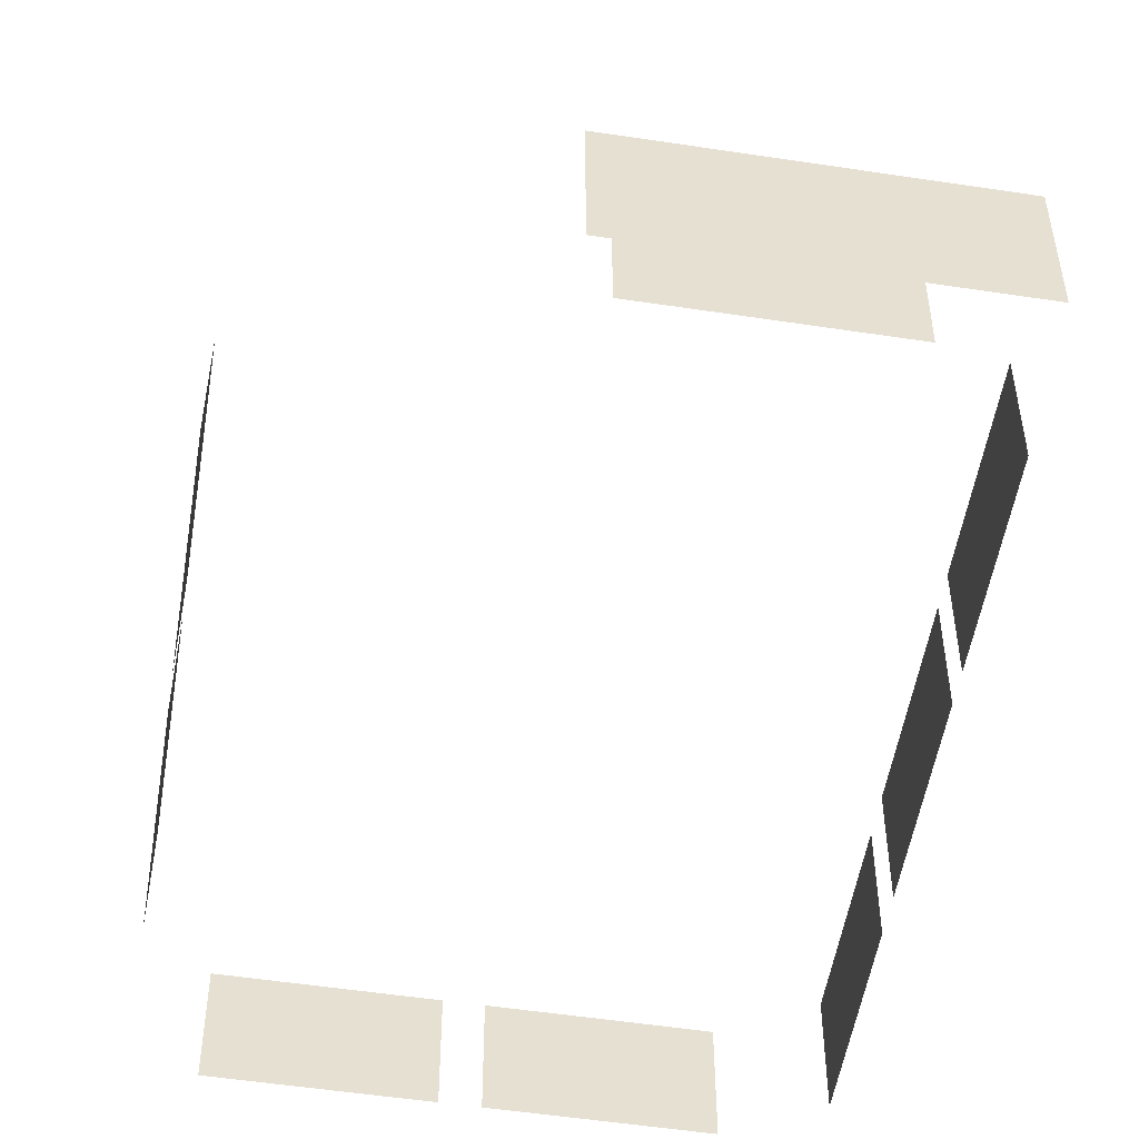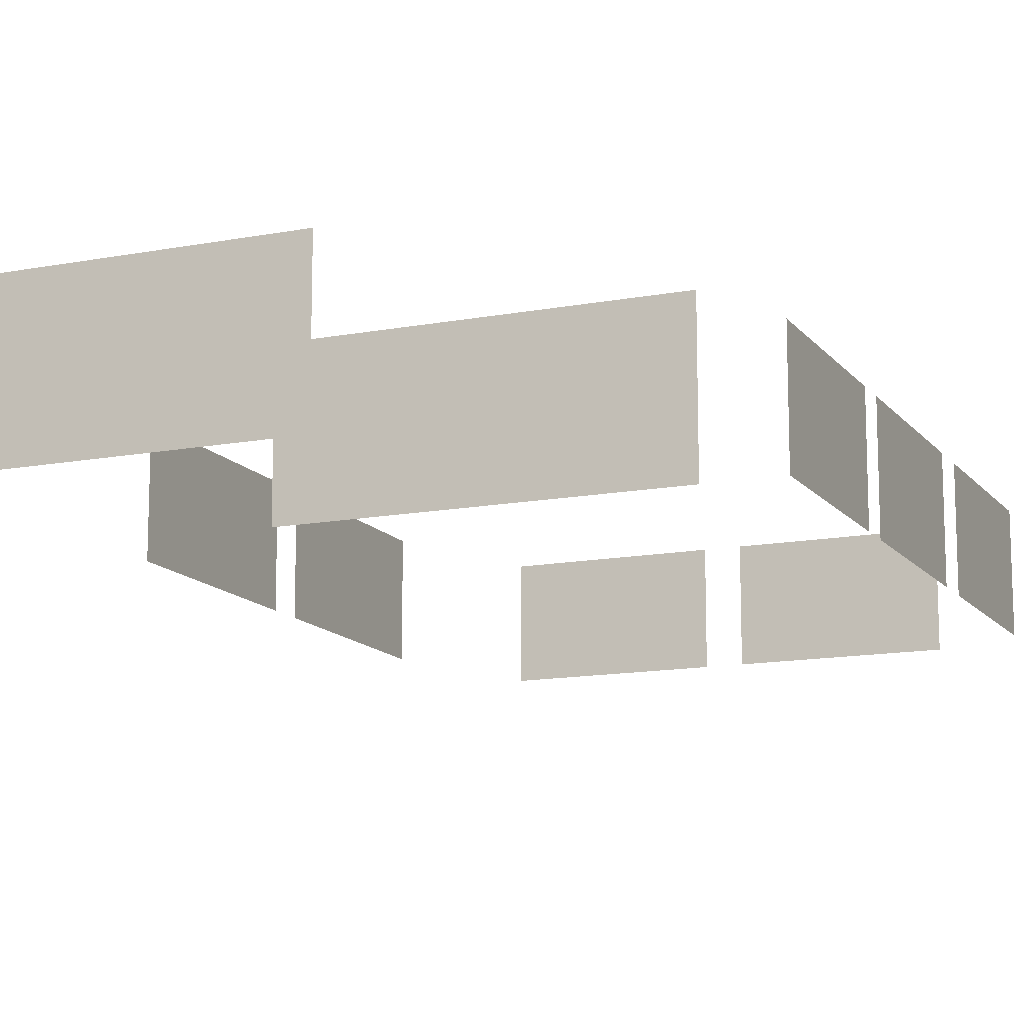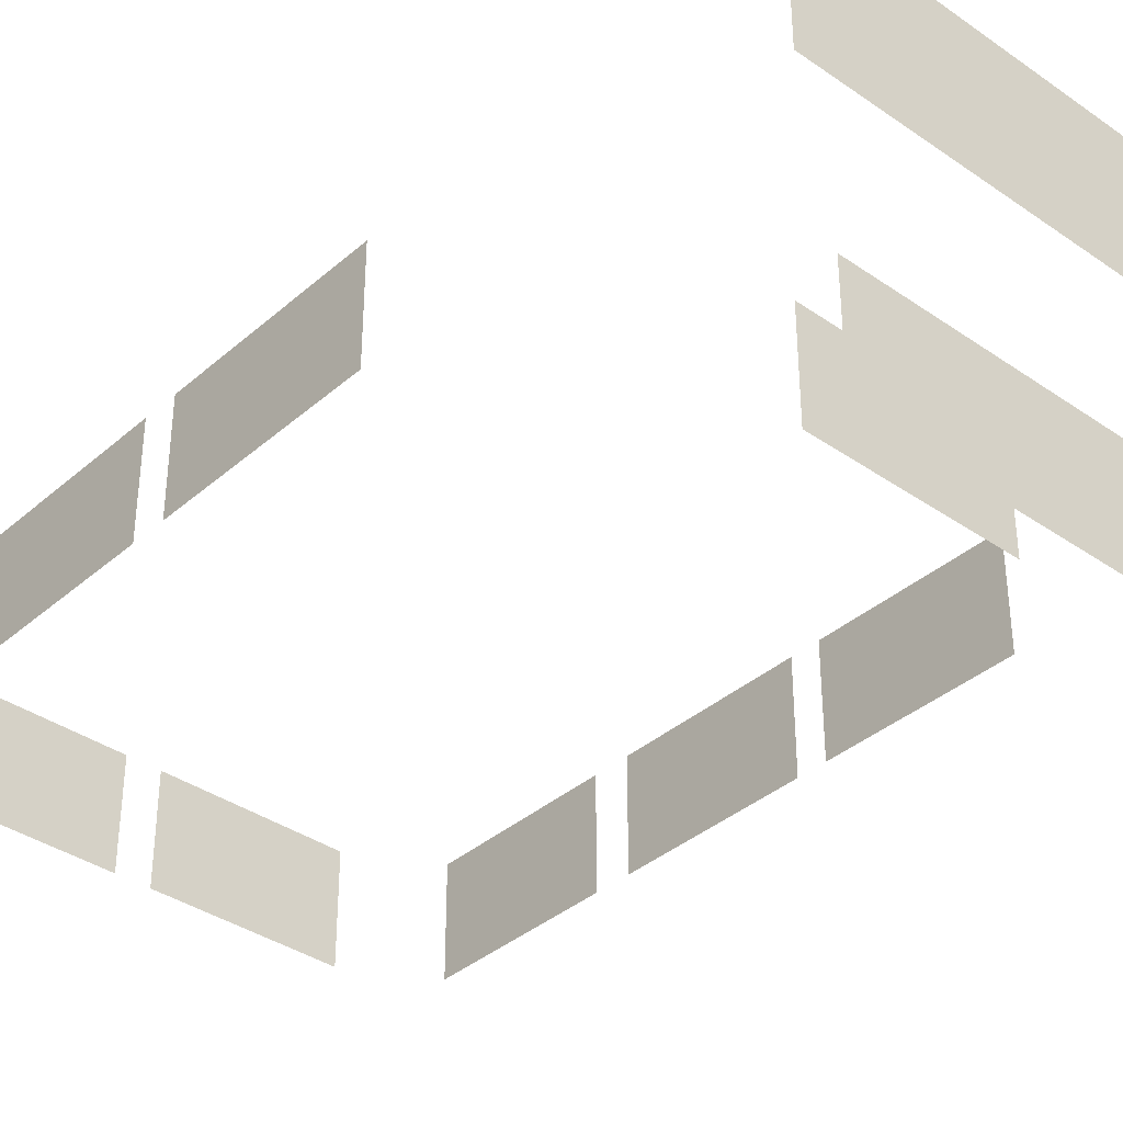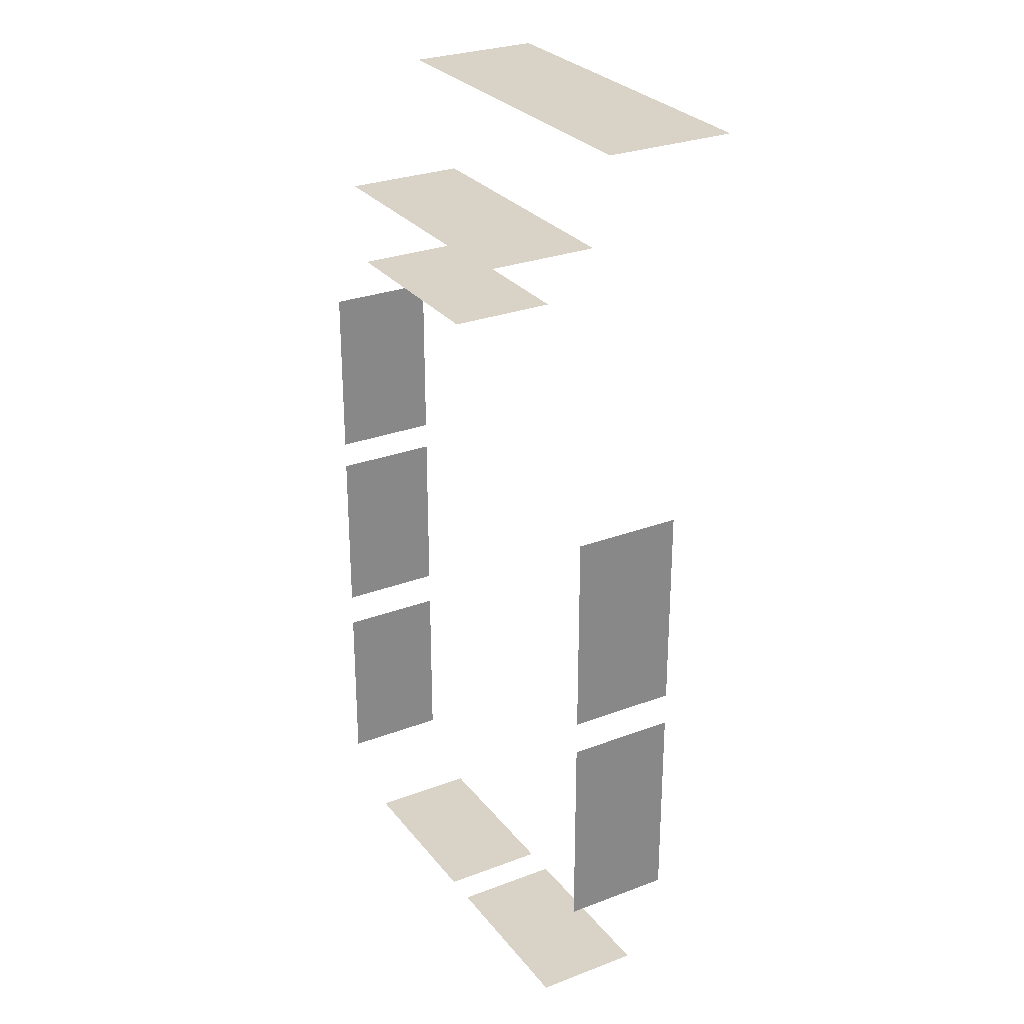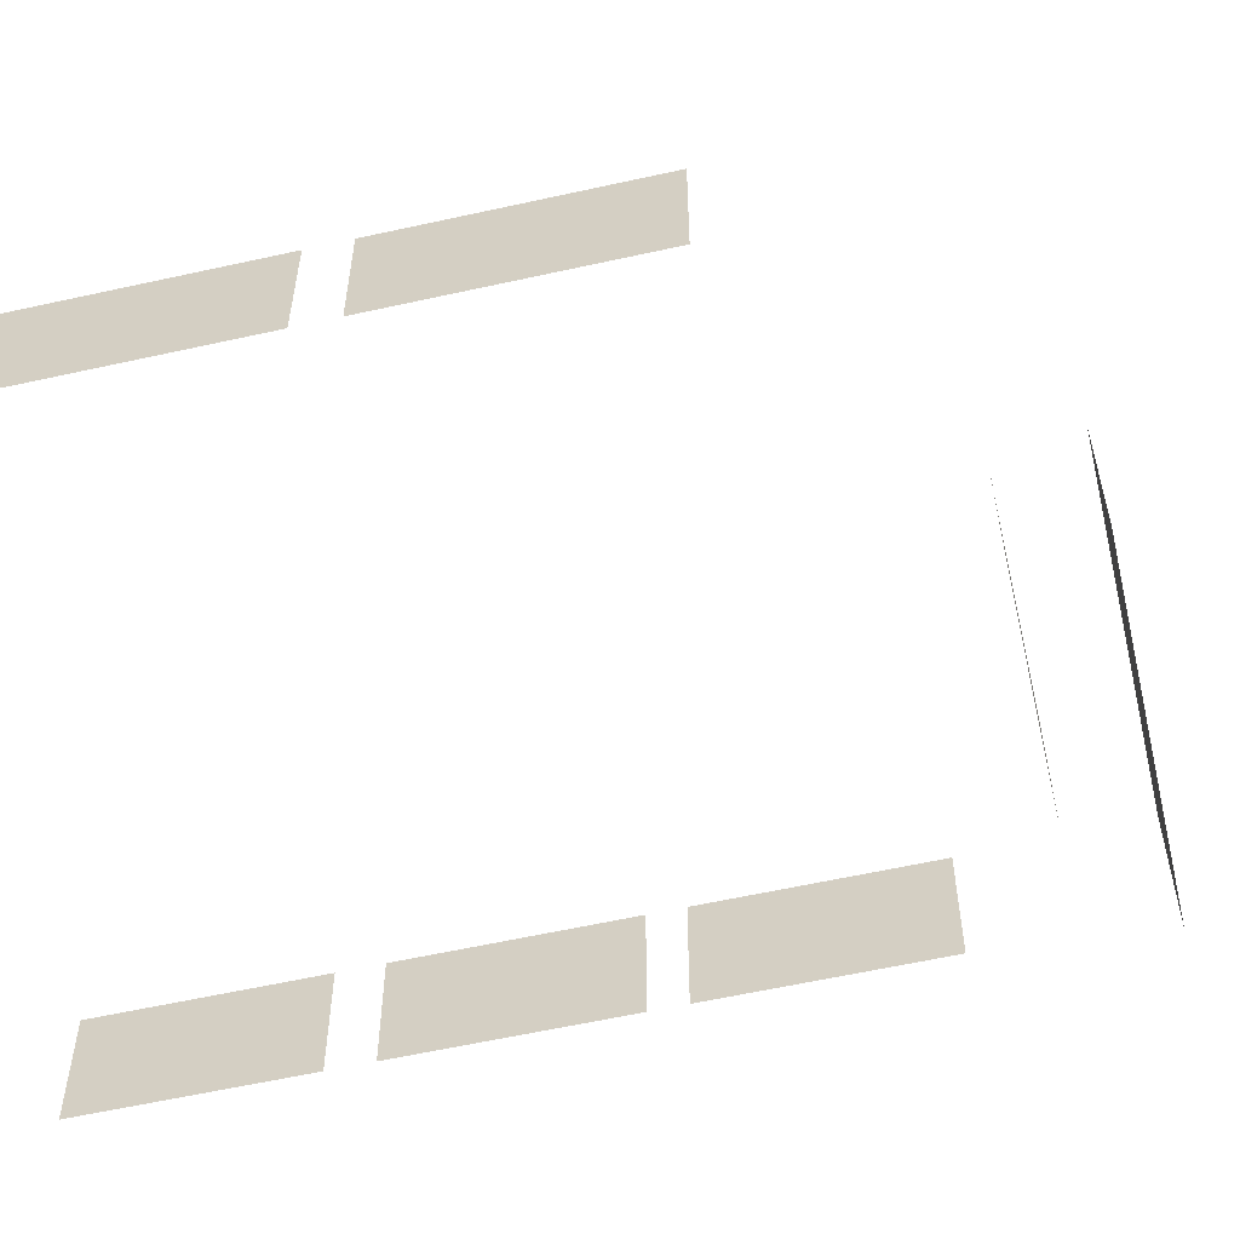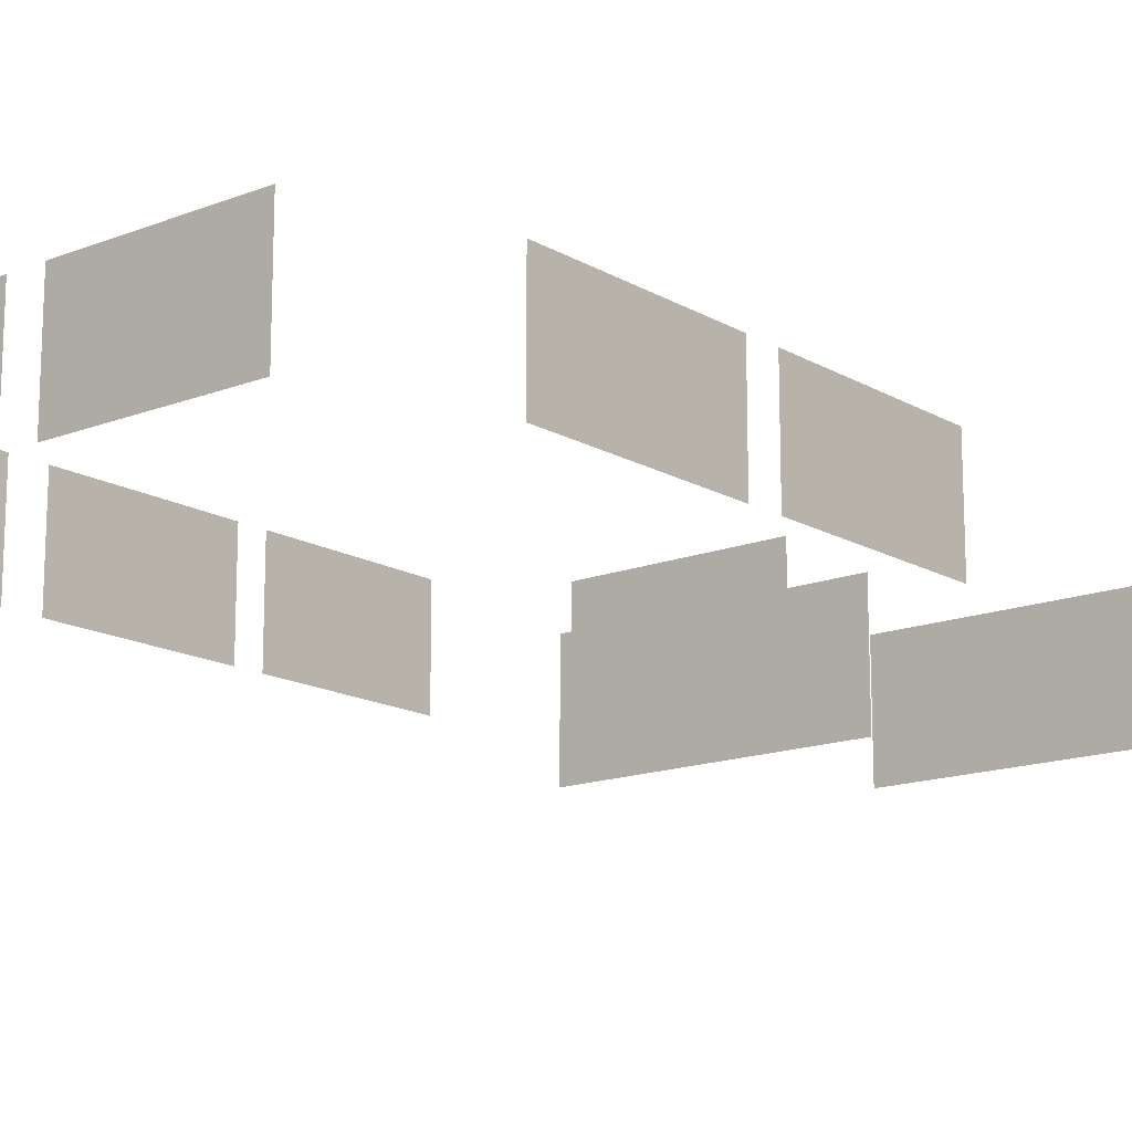
<metadata>
{"format":"obj","ext":"obj","renderer":"f3d","projection":"perspective","resolution":1024,"background":"white","views":[{"elev":-52.7,"azim":-9.3,"up":"+Y"},{"elev":-13.3,"azim":23.4,"up":"+Y"},{"elev":-36.9,"azim":-41.9,"up":"+Y"},{"elev":28.0,"azim":-120.0,"up":"+Z"},{"elev":-59.2,"azim":-77.1,"up":"+Y"},{"elev":-15.3,"azim":-140.5,"up":"+Y"}]}
</metadata>
<code>
v  4.66 2.626 0.8143
v  4.66 2.626 -2.463
v  4.66 0.6753 -2.463
v  4.66 0.6753 0.8143
g Line015
f 1 2 3 4
v  3.269 2.649 -11
v  -0.0077 2.649 -11
v  -0.0077 0.6987 -11
v  3.269 0.6987 -11
g Line016
f 5 6 7 8
v  -0.6086 2.649 -11
v  -3.886 2.649 -11
v  -3.886 0.6987 -11
v  -0.6086 0.6987 -11
g Line017
f 9 10 11 12
v  -4.846 2.633 -4.085
v  -4.846 2.633 -0.3886
v  -4.846 0.6958 -0.3886
v  -4.846 0.6958 -4.085
g Line018
f 13 14 15 16
v  -4.846 2.633 -8.384
v  -4.846 2.633 -4.688
v  -4.846 0.6958 -4.688
v  -4.846 0.6958 -8.384
g Line019
f 17 18 19 20
v  -0.4596 2.633 2.16
v  3.237 2.633 2.16
v  3.237 0.6825 2.16
v  -0.4596 0.6825 2.16
g Line020
f 21 22 23 24
v  -5.142 2.411 6.635
v  1.253 2.411 6.635
v  1.253 0.1228 6.635
v  -5.142 0.1228 6.635
g Line021
f 25 26 27 28
v  4.404 2.288 3.317
v  -0.961 2.288 3.317
v  -0.961 0.0253 3.317
v  4.404 0.0253 3.317
g Line022
f 29 30 31 32
v  4.66 2.626 -6.91
v  4.66 2.626 -10.19
v  4.66 0.6753 -10.19
v  4.66 0.6753 -6.91
g Line023
f 33 34 35 36
v  4.66 2.626 -2.98
v  4.66 2.626 -6.257
v  4.66 0.6753 -6.257
v  4.66 0.6753 -2.98
g Line024
f 37 38 39 40

</code>
